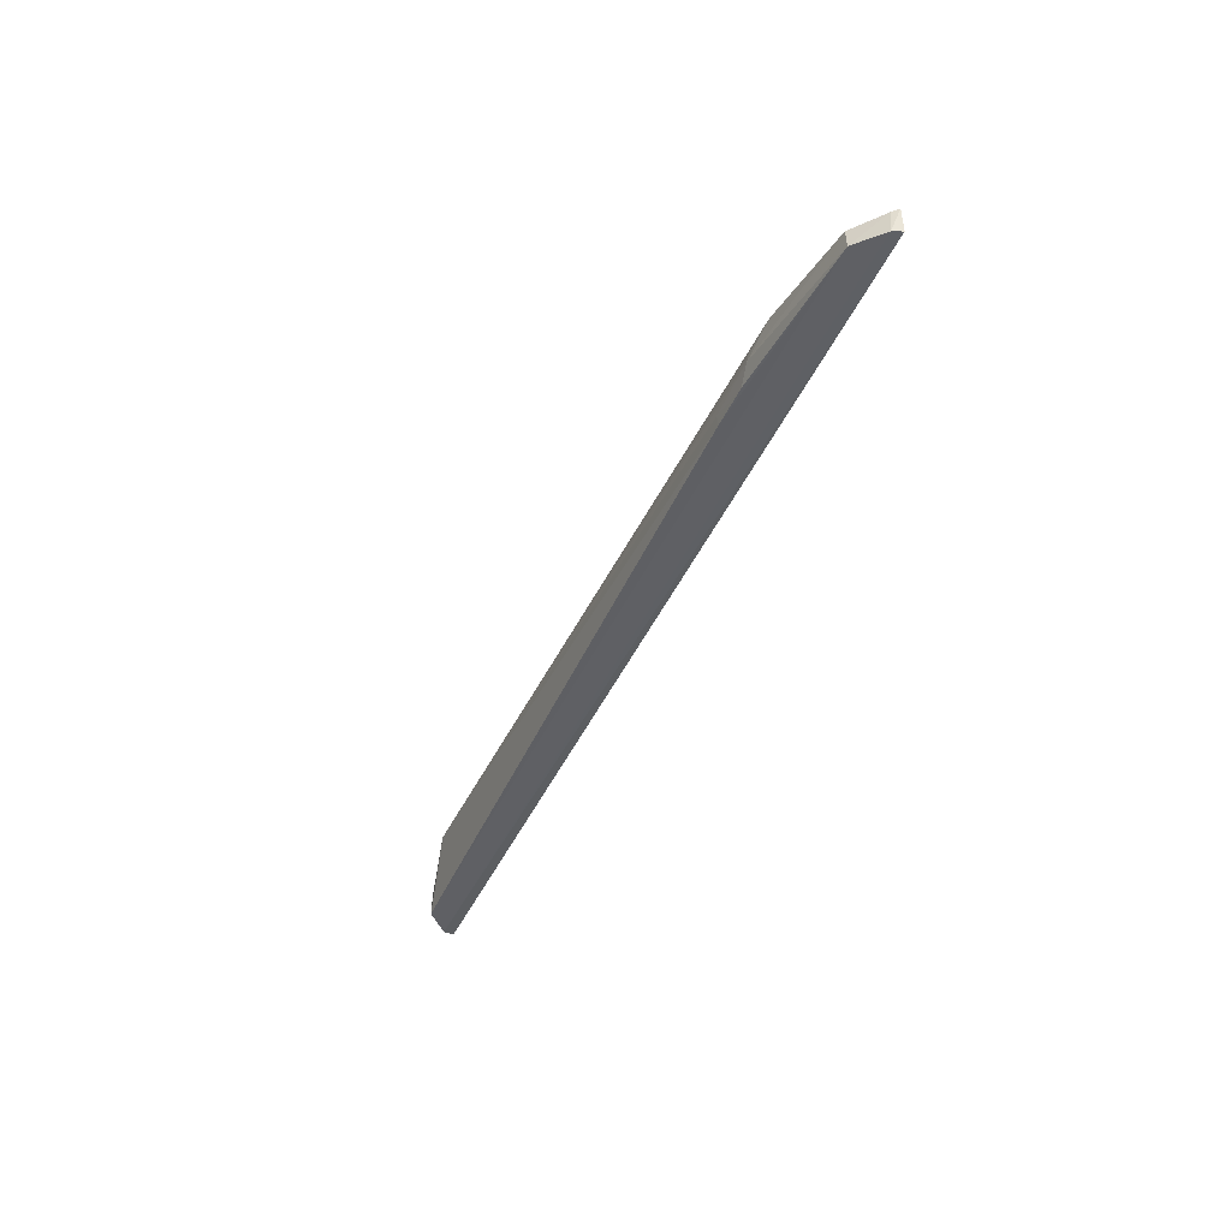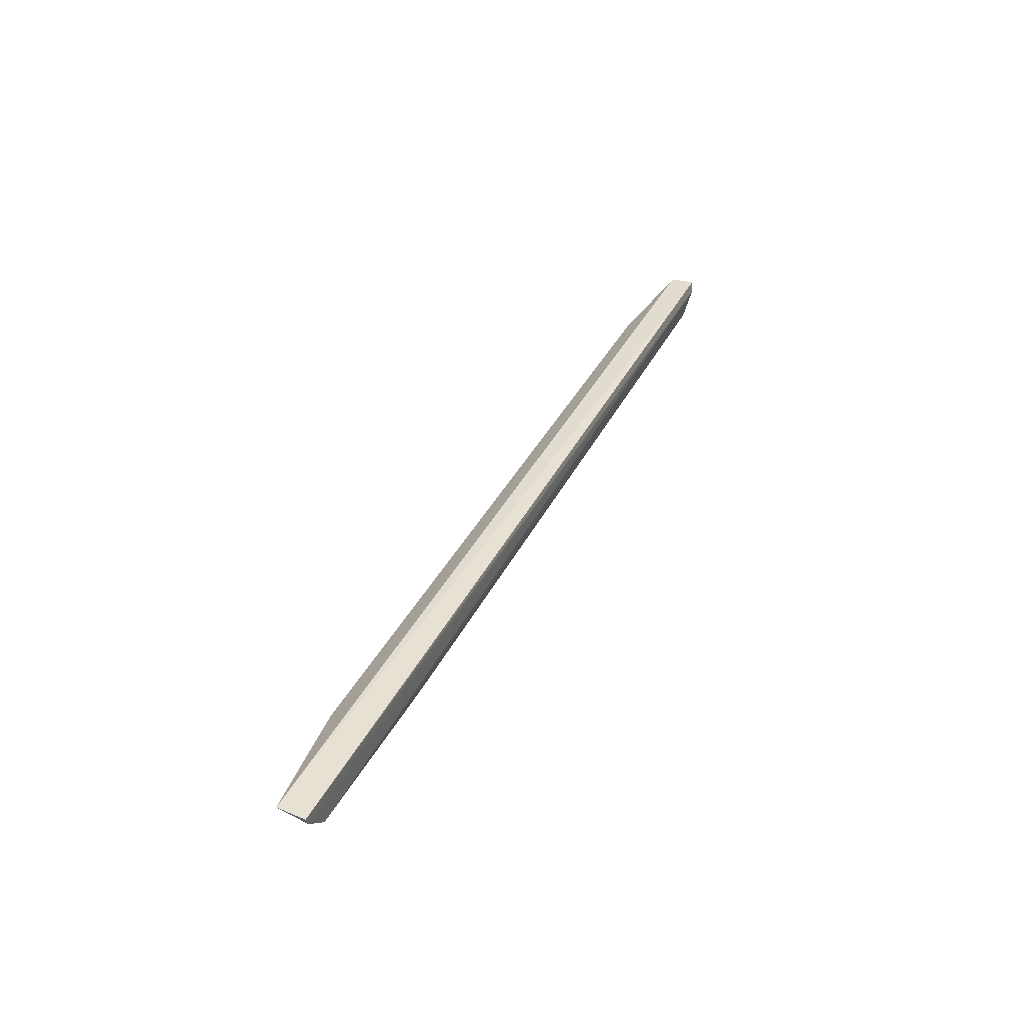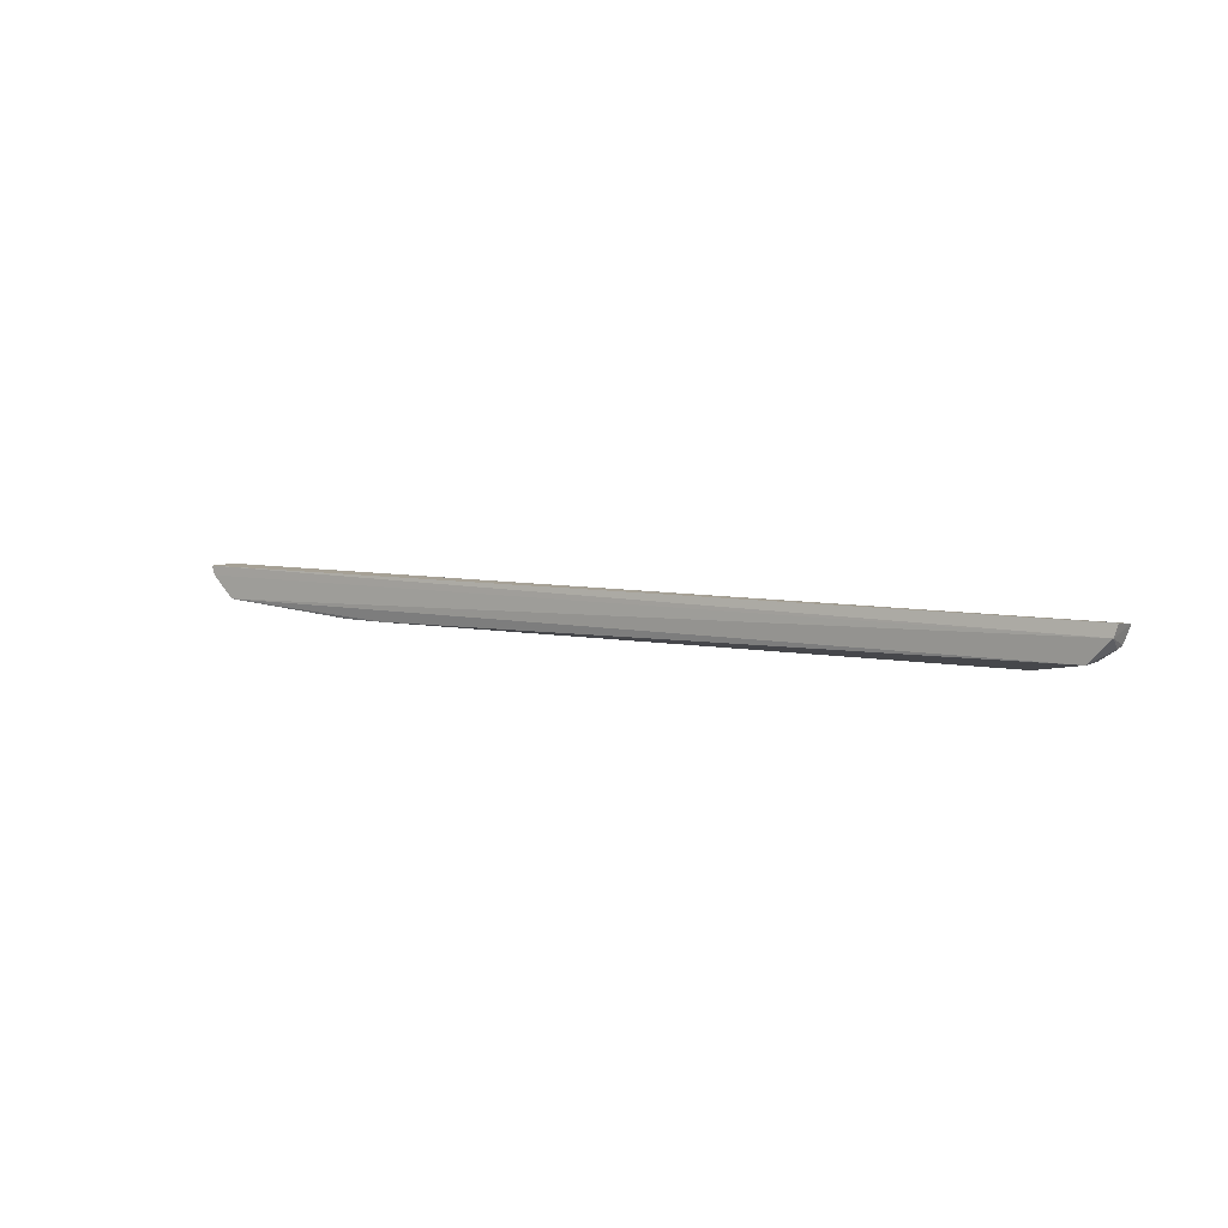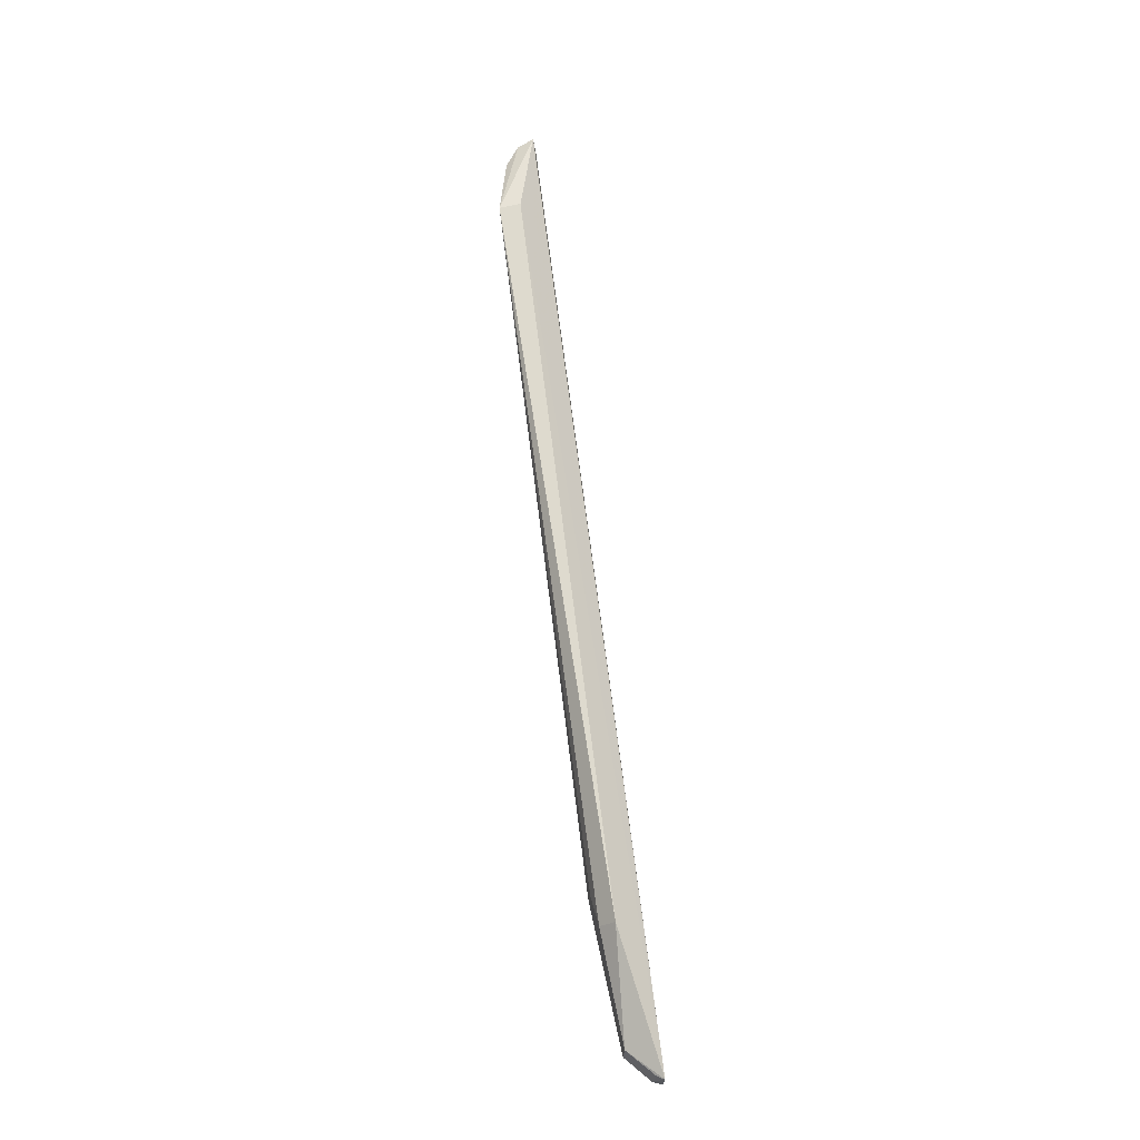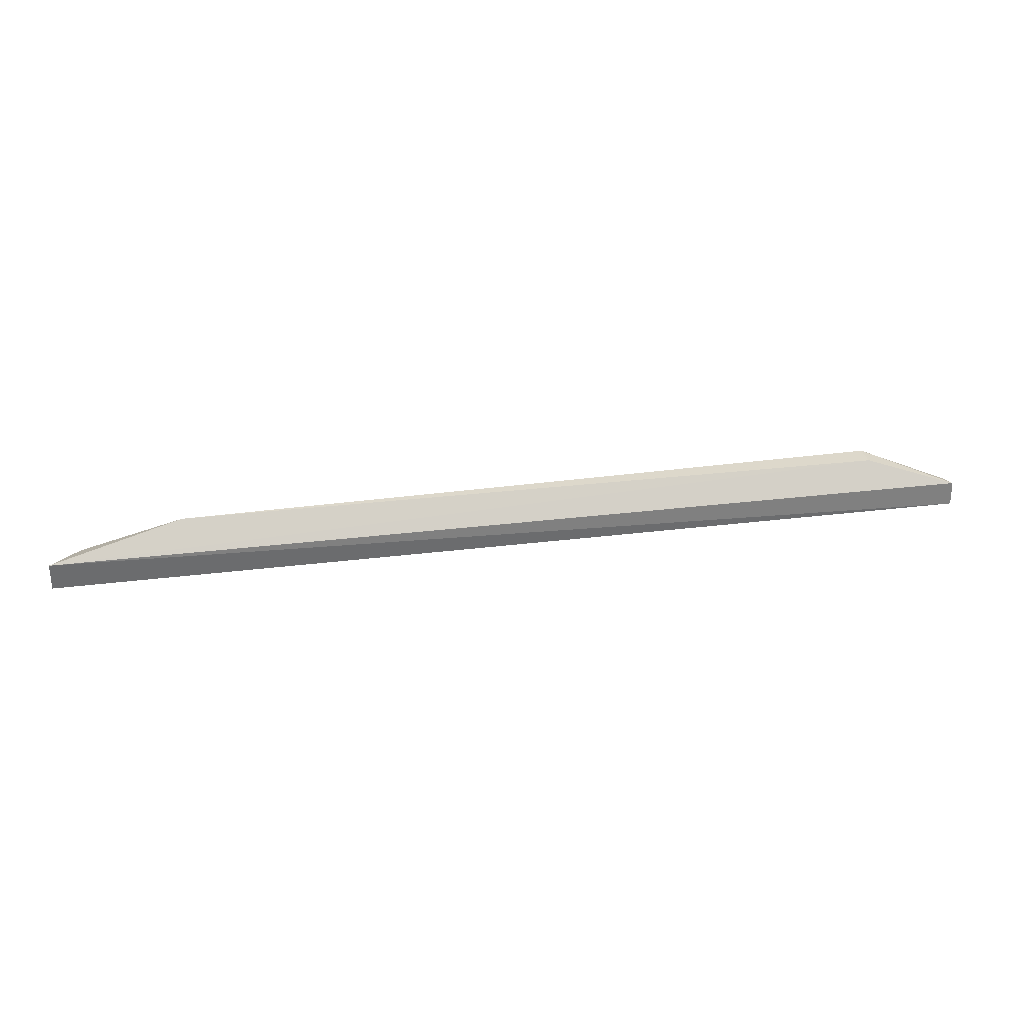
<metadata>
{"format":"obj","ext":"obj","renderer":"f3d","projection":"perspective","resolution":1024,"background":"white","views":[{"elev":-43.5,"azim":-113.0,"up":"+Y"},{"elev":39.0,"azim":-65.2,"up":"+Z"},{"elev":5.6,"azim":35.9,"up":"+Z"},{"elev":69.1,"azim":-97.0,"up":"+Y"},{"elev":35.9,"azim":-8.7,"up":"+Y"}]}
</metadata>
<code>
v 0.4967 -0.004434 0.07198
v 0.4935 -0.006211 0.06007
v 0.4023 0.04467 0.02343
v -0.497 0.02359 0.07337
v -0.4982 -0.007216 0.07289
v 0.4964 0.02192 0.06949
v -0.3088 -0.003478 0.02763
v -0.356 0.04974 0.04647
v 0.4703 0.01782 0.03775
v -0.4695 -0.007456 0.03965
v 0.4035 0.04644 0.04574
v -0.3554 0.03354 0.03174
v 0.4914 0.01714 0.05245
v 0.4704 -0.00429 0.03729
v -0.4943 -0.007394 0.06309
v -0.3248 0.01118 0.02566
v -0.4661 0.01635 0.0411
v -0.266 -0.003683 0.02742
v 0.4897 0.01058 0.04952
v -0.3247 0.02156 0.02764
v -0.4932 0.02066 0.06673
v -0.2663 0.006466 0.02581
f 5 2 1
f 5 1 4
f 6 4 1
f 6 1 2
f 11 6 3
f 11 3 8
f 11 8 4
f 11 4 6
f 12 8 3
f 13 6 2
f 13 9 3
f 13 3 6
f 14 3 9
f 14 2 10
f 15 10 2
f 15 2 5
f 15 5 4
f 16 7 10
f 17 4 8
f 17 8 12
f 17 16 10
f 17 12 16
f 18 3 14
f 18 14 10
f 18 10 7
f 19 13 2
f 19 2 14
f 19 14 9
f 19 9 13
f 20 16 12
f 20 12 3
f 20 3 16
f 21 15 4
f 21 4 17
f 21 17 10
f 21 10 15
f 22 16 3
f 22 3 18
f 22 18 7
f 22 7 16

</code>
